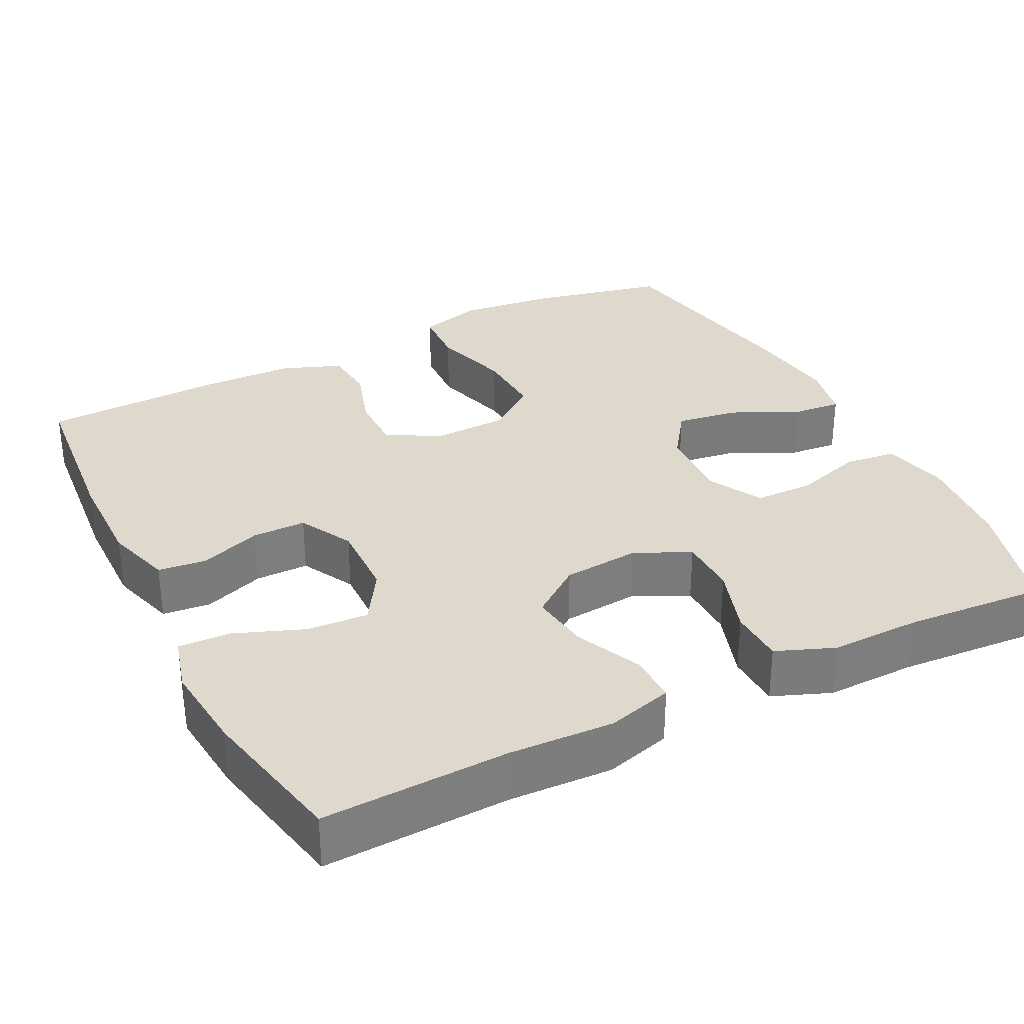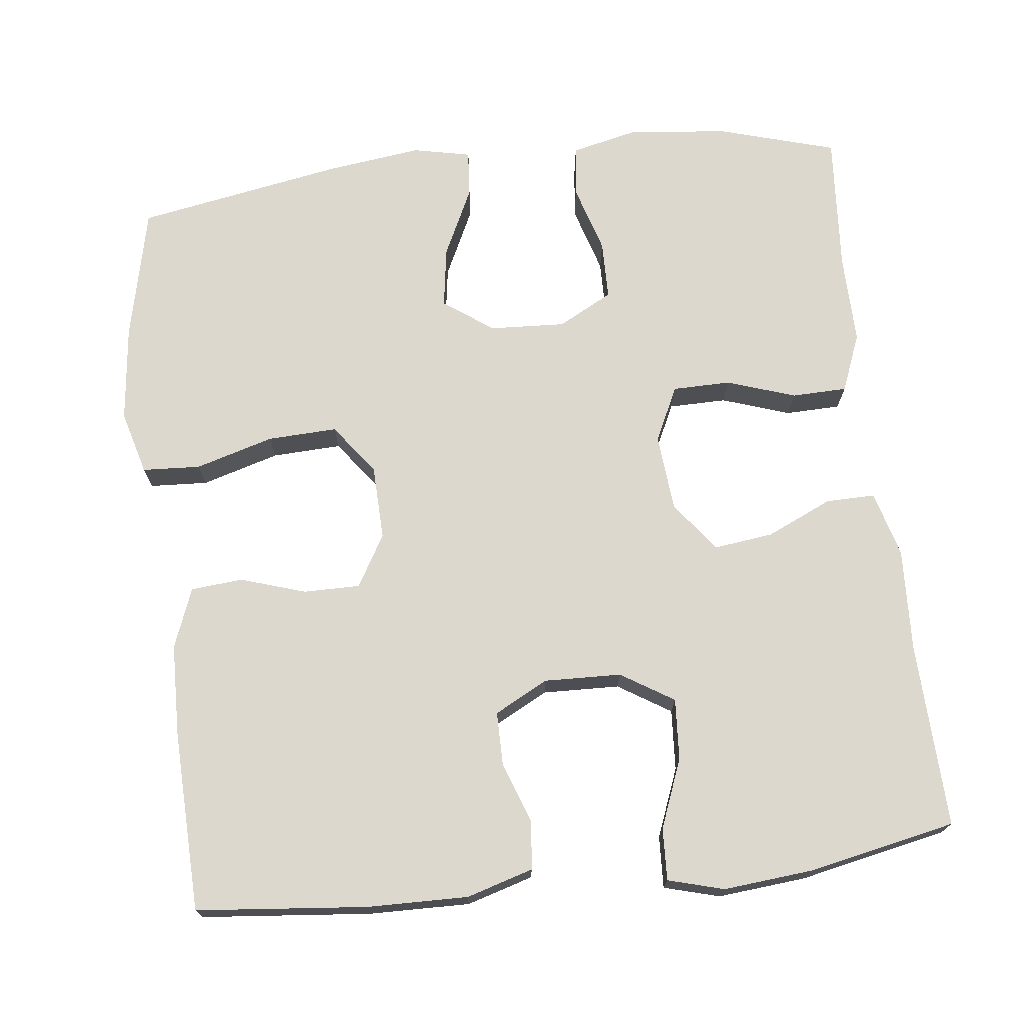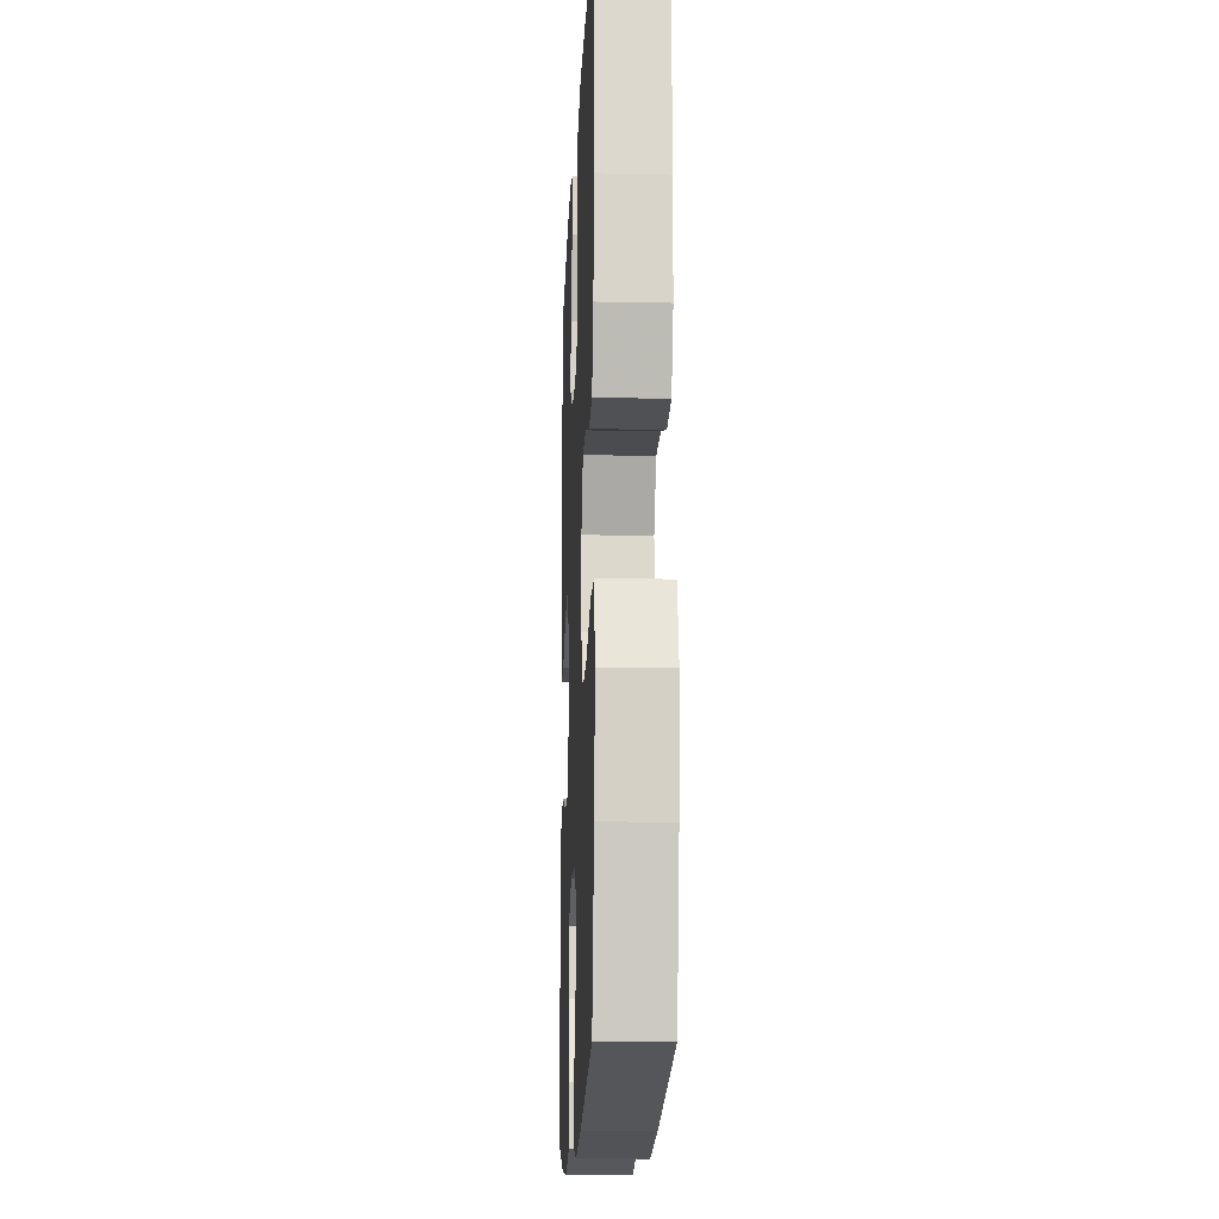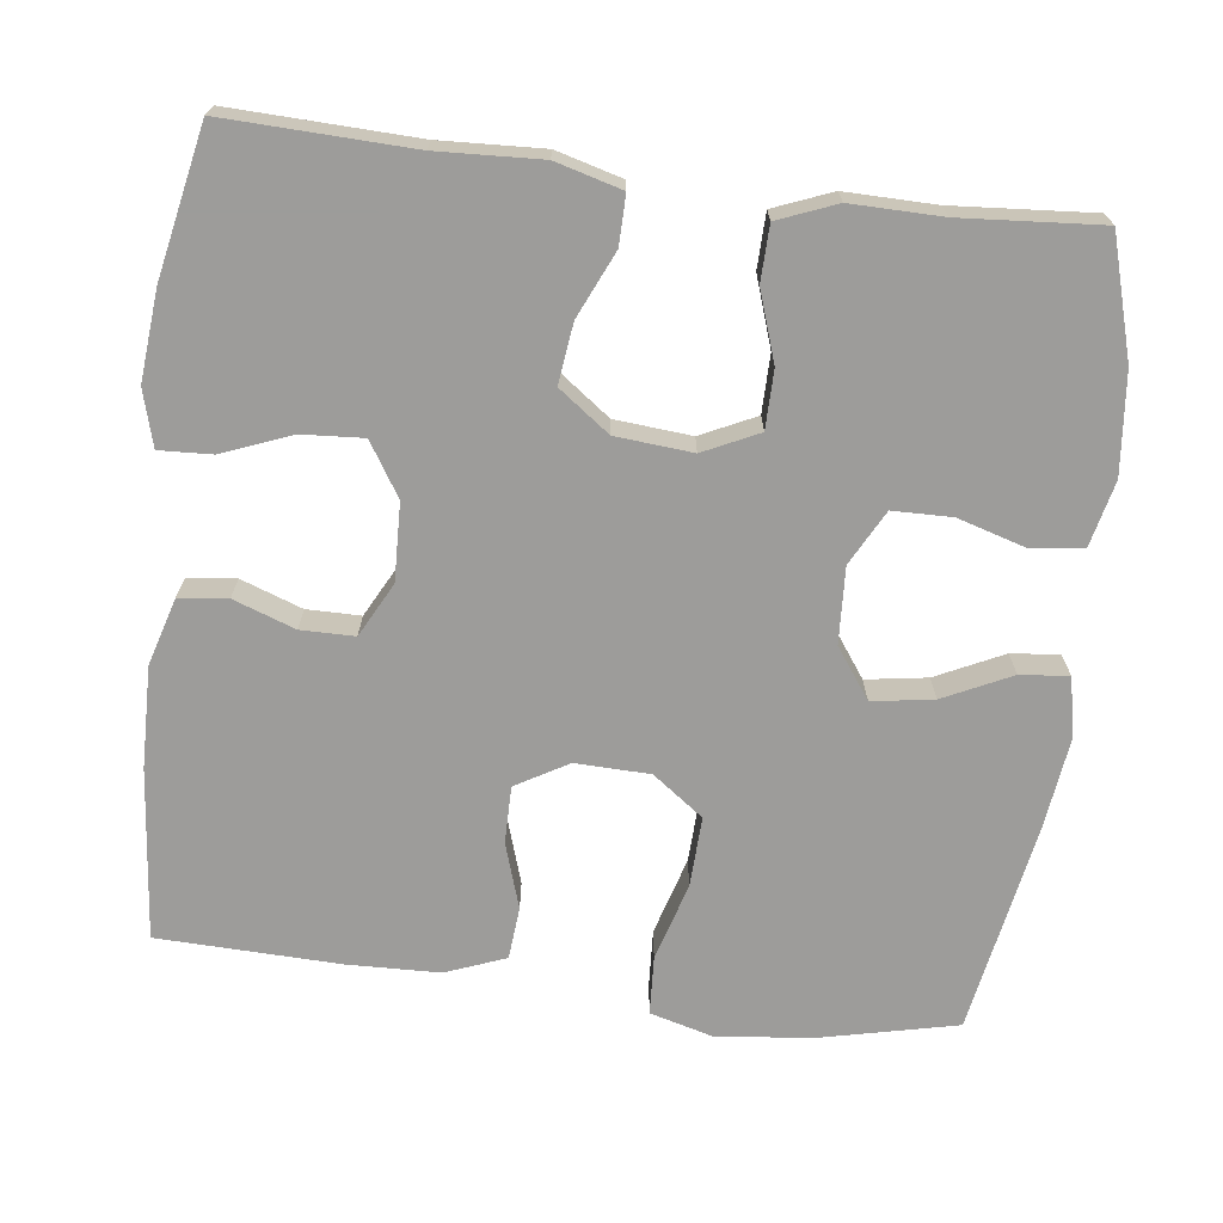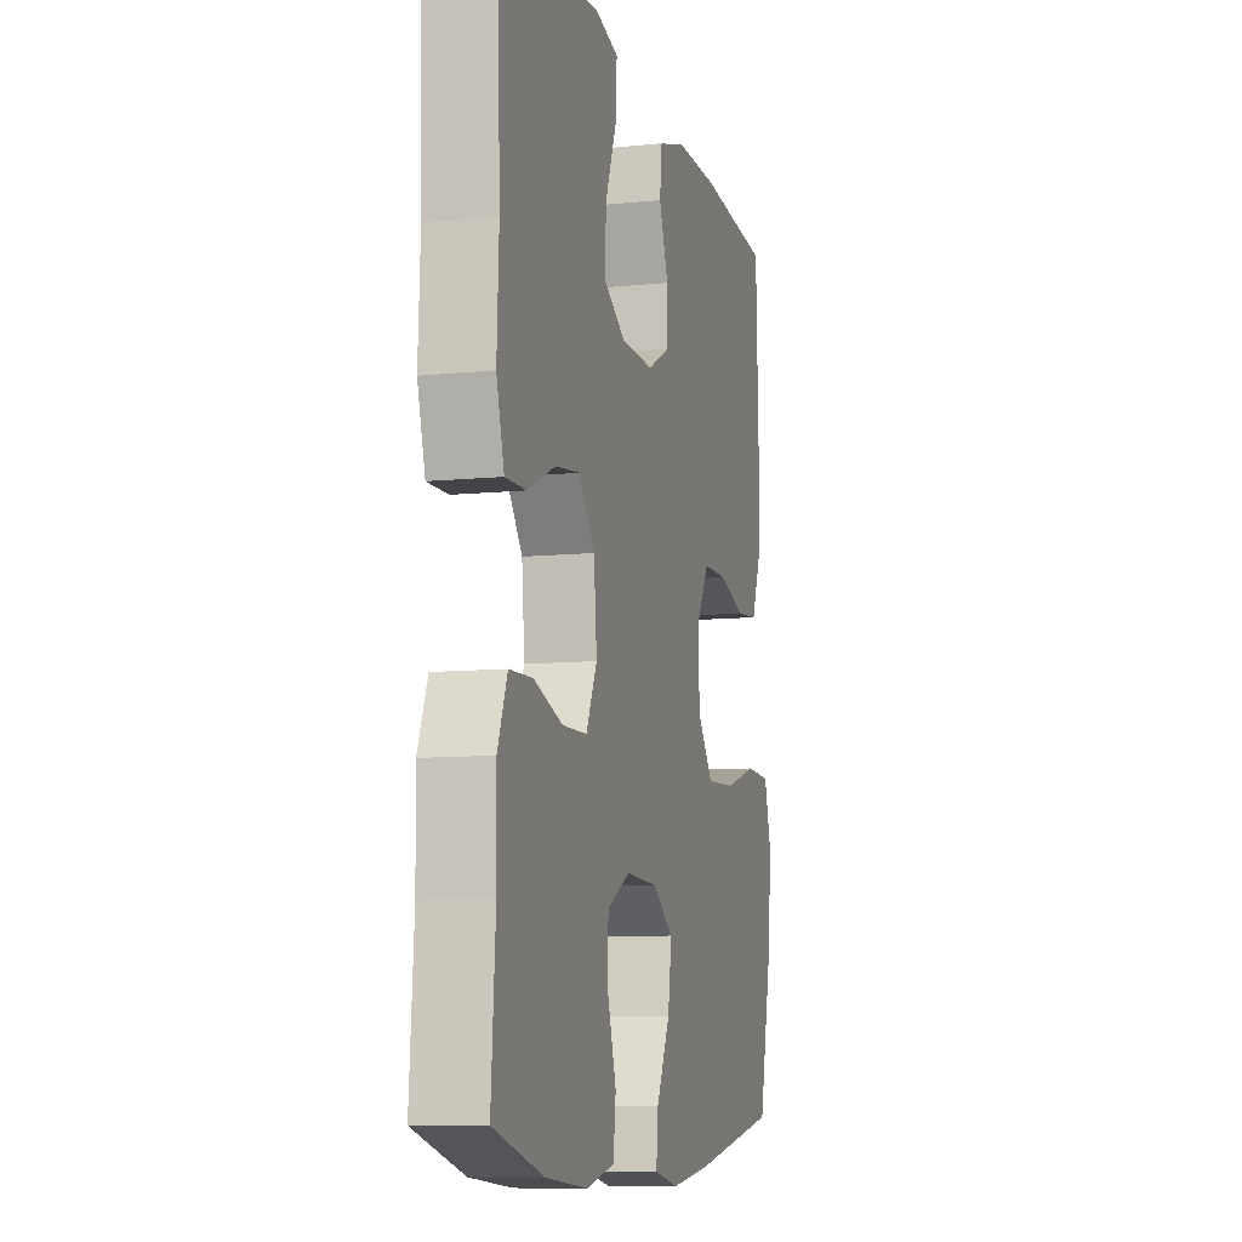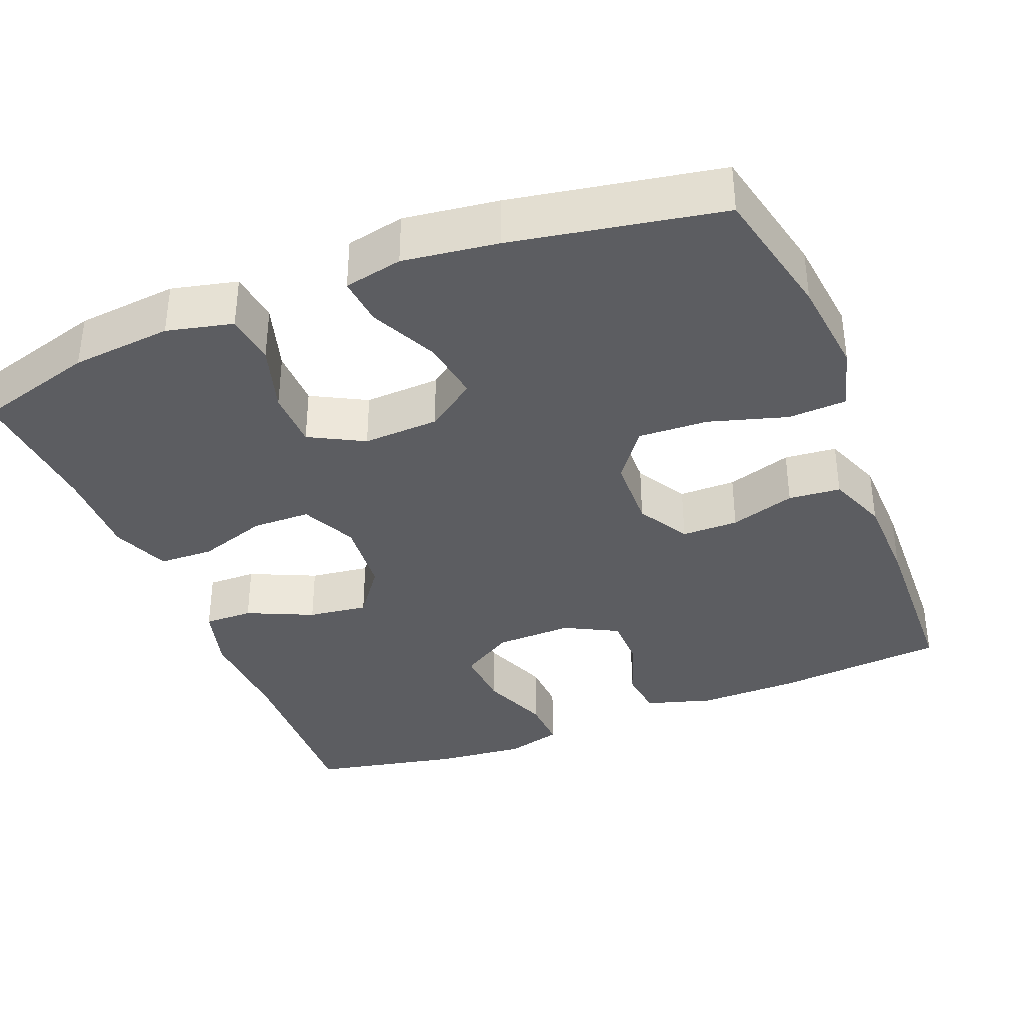
<metadata>
{"format":"obj","ext":"obj","renderer":"f3d","projection":"perspective","resolution":1024,"background":"white","views":[{"elev":32.1,"azim":63.2,"up":"+Y"},{"elev":72.1,"azim":-6.5,"up":"+Y"},{"elev":-15.0,"azim":-92.5,"up":"+Z"},{"elev":-70.0,"azim":83.1,"up":"+Y"},{"elev":-9.1,"azim":105.3,"up":"+Z"},{"elev":-36.4,"azim":-158.3,"up":"+Y"}]}
</metadata>
<code>
v 0.5 0.07 -0.5
v 0.345 0.07 -0.545
v 0.214 0.07 -0.558
v 0.128 0.07 -0.538
v 0.12 0.07 -0.471
v 0.147 0.07 -0.382
v 0.146 0.07 -0.305
v 0.075 0.07 -0.267
v -0.024 0.07 -0.272
v -0.089 0.07 -0.318
v -0.077 0.07 -0.398
v -0.035 0.07 -0.486
v -0.029 0.07 -0.549
v -0.105 0.07 -0.565
v -0.228 0.07 -0.549
v -0.5 0.07 -0.5
v -0.539 0.07 -0.325
v -0.553 0.07 -0.198
v -0.53 0.07 -0.115
v -0.454 0.07 -0.111
v -0.352 0.07 -0.141
v -0.261 0.07 -0.145
v -0.212 0.07 -0.079
v -0.209 0.07 0.018
v -0.248 0.07 0.086
v -0.322 0.07 0.086
v -0.407 0.07 0.059
v -0.475 0.07 0.065
v -0.505 0.07 0.143
v -0.508 0.07 0.263
v -0.5 0.07 0.5
v -0.277 0.07 0.521
v -0.145 0.07 0.523
v -0.058 0.07 0.497
v -0.051 0.07 0.434
v -0.08 0.07 0.354
v -0.08 0.07 0.284
v -0.01 0.07 0.247
v 0.091 0.07 0.25
v 0.16 0.07 0.293
v 0.155 0.07 0.373
v 0.12 0.07 0.463
v 0.117 0.07 0.531
v 0.19 0.07 0.551
v 0.306 0.07 0.54
v 0.5 0.07 0.5
v 0.491 0.07 0.258
v 0.497 0.07 0.123
v 0.473 0.07 0.037
v 0.409 0.07 0.038
v 0.323 0.07 0.077
v 0.245 0.07 0.087
v 0.196 0.07 0.021
v 0.187 0.07 -0.079
v 0.221 0.07 -0.151
v 0.297 0.07 -0.152
v 0.387 0.07 -0.122
v 0.459 0.07 -0.124
v 0.489 0.07 -0.2
v 0.487 0.07 -0.318
v 0.5 0 -0.5
v 0.345 0 -0.545
v 0.214 0 -0.558
v 0.128 0 -0.538
v 0.12 0 -0.471
v 0.147 0 -0.382
v 0.146 0 -0.305
v 0.075 0 -0.267
v -0.024 0 -0.272
v -0.089 0 -0.318
v -0.077 0 -0.398
v -0.035 0 -0.486
v -0.029 0 -0.549
v -0.105 0 -0.565
v -0.228 0 -0.549
v -0.5 0 -0.5
v -0.539 0 -0.325
v -0.553 0 -0.198
v -0.53 0 -0.115
v -0.454 0 -0.111
v -0.352 0 -0.141
v -0.261 0 -0.145
v -0.212 0 -0.079
v -0.209 0 0.018
v -0.248 0 0.086
v -0.322 0 0.086
v -0.407 0 0.059
v -0.475 0 0.065
v -0.505 0 0.143
v -0.508 0 0.263
v -0.5 0 0.5
v -0.277 0 0.521
v -0.145 0 0.523
v -0.058 0 0.497
v -0.051 0 0.434
v -0.08 0 0.354
v -0.08 0 0.284
v -0.01 0 0.247
v 0.091 0 0.25
v 0.16 0 0.293
v 0.155 0 0.373
v 0.12 0 0.463
v 0.117 0 0.531
v 0.19 0 0.551
v 0.306 0 0.54
v 0.5 0 0.5
v 0.491 0 0.258
v 0.497 0 0.123
v 0.473 0 0.037
v 0.409 0 0.038
v 0.323 0 0.077
v 0.245 0 0.087
v 0.196 0 0.021
v 0.187 0 -0.079
v 0.221 0 -0.151
v 0.297 0 -0.152
v 0.387 0 -0.122
v 0.459 0 -0.124
v 0.489 0 -0.2
v 0.487 0 -0.318
f 58 59 60
f 57 58 60
f 56 57 60
f 4 5 6
f 3 4 6
f 2 3 6
f 1 2 6
f 60 1 6
f 56 60 6
f 55 56 6
f 54 55 6 7
f 53 54 7 8
f 49 50 51
f 48 49 51
f 47 48 51
f 46 47 51
f 45 46 51
f 44 45 51
f 43 44 51
f 42 43 51
f 41 42 51
f 40 41 51 52
f 39 40 52 53
f 34 35 36
f 33 34 36
f 32 33 36
f 31 32 36
f 30 31 36
f 29 30 36
f 28 29 36
f 27 28 36
f 26 27 36
f 25 26 36 37
f 24 25 37 38
f 19 20 21
f 18 19 21
f 17 18 21
f 16 17 21
f 15 16 21
f 14 15 21
f 13 14 21
f 12 13 21
f 11 12 21
f 10 11 21 22
f 9 10 22 23
f 38 39 53
f 24 38 53
f 23 24 53
f 9 23 53
f 8 9 53
f 120 119 118
f 120 118 117
f 120 117 116
f 66 65 64
f 66 64 63
f 66 63 62
f 66 62 61
f 66 61 120
f 66 120 116
f 66 116 115
f 67 66 115 114
f 68 67 114 113
f 111 110 109
f 111 109 108
f 111 108 107
f 111 107 106
f 111 106 105
f 111 105 104
f 111 104 103
f 111 103 102
f 111 102 101
f 112 111 101 100
f 113 112 100 99
f 96 95 94
f 96 94 93
f 96 93 92
f 96 92 91
f 96 91 90
f 96 90 89
f 96 89 88
f 96 88 87
f 96 87 86
f 97 96 86 85
f 98 97 85 84
f 81 80 79
f 81 79 78
f 81 78 77
f 81 77 76
f 81 76 75
f 81 75 74
f 81 74 73
f 81 73 72
f 81 72 71
f 82 81 71 70
f 83 82 70 69
f 113 99 98
f 113 98 84
f 113 84 83
f 113 83 69
f 113 69 68
f 1 61 62 2
f 2 62 63 3
f 3 63 64 4
f 4 64 65 5
f 5 65 66 6
f 6 66 67 7
f 7 67 68 8
f 8 68 69 9
f 9 69 70 10
f 10 70 71 11
f 11 71 72 12
f 12 72 73 13
f 13 73 74 14
f 14 74 75 15
f 15 75 76 16
f 16 76 77 17
f 17 77 78 18
f 18 78 79 19
f 19 79 80 20
f 20 80 81 21
f 21 81 82 22
f 22 82 83 23
f 23 83 84 24
f 24 84 85 25
f 25 85 86 26
f 26 86 87 27
f 27 87 88 28
f 28 88 89 29
f 29 89 90 30
f 30 90 91 31
f 31 91 92 32
f 32 92 93 33
f 33 93 94 34
f 34 94 95 35
f 35 95 96 36
f 36 96 97 37
f 37 97 98 38
f 38 98 99 39
f 39 99 100 40
f 40 100 101 41
f 41 101 102 42
f 42 102 103 43
f 43 103 104 44
f 44 104 105 45
f 45 105 106 46
f 46 106 107 47
f 47 107 108 48
f 48 108 109 49
f 49 109 110 50
f 50 110 111 51
f 51 111 112 52
f 52 112 113 53
f 53 113 114 54
f 54 114 115 55
f 55 115 116 56
f 56 116 117 57
f 57 117 118 58
f 58 118 119 59
f 59 119 120 60
f 60 120 61 1

</code>
